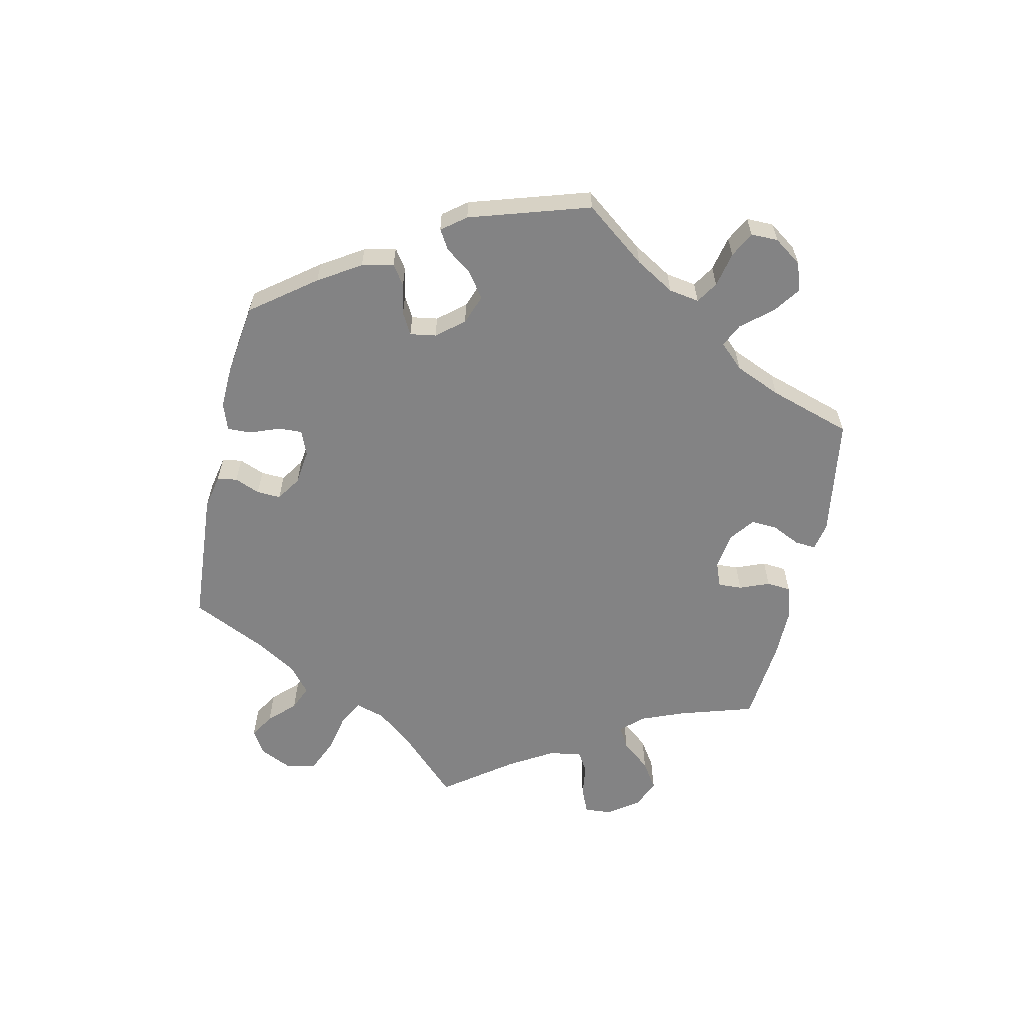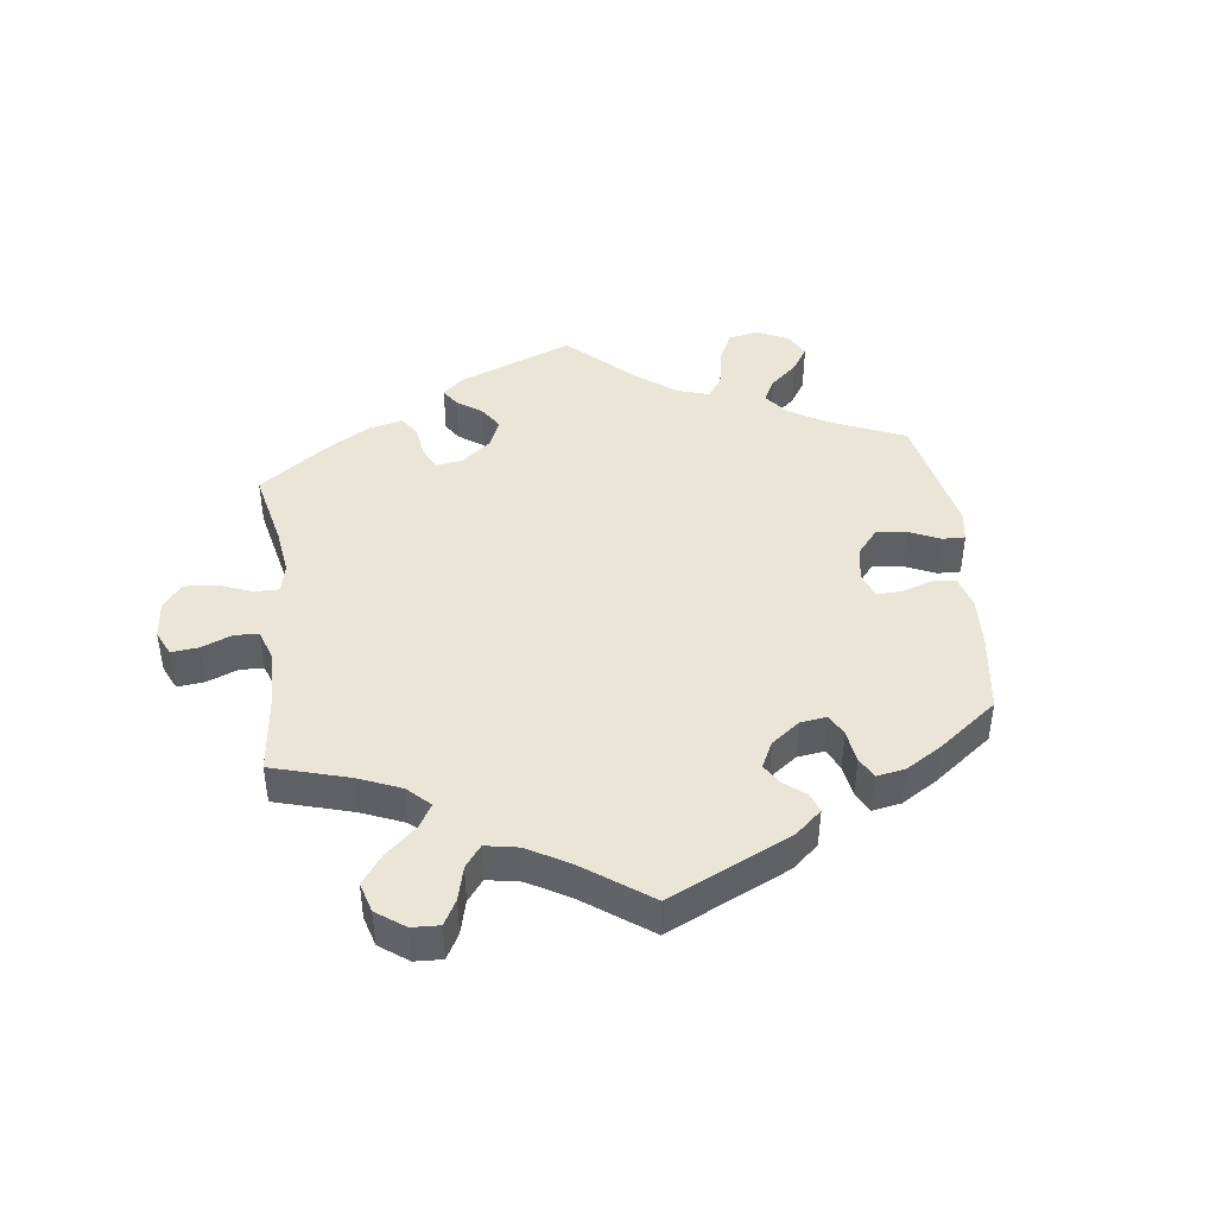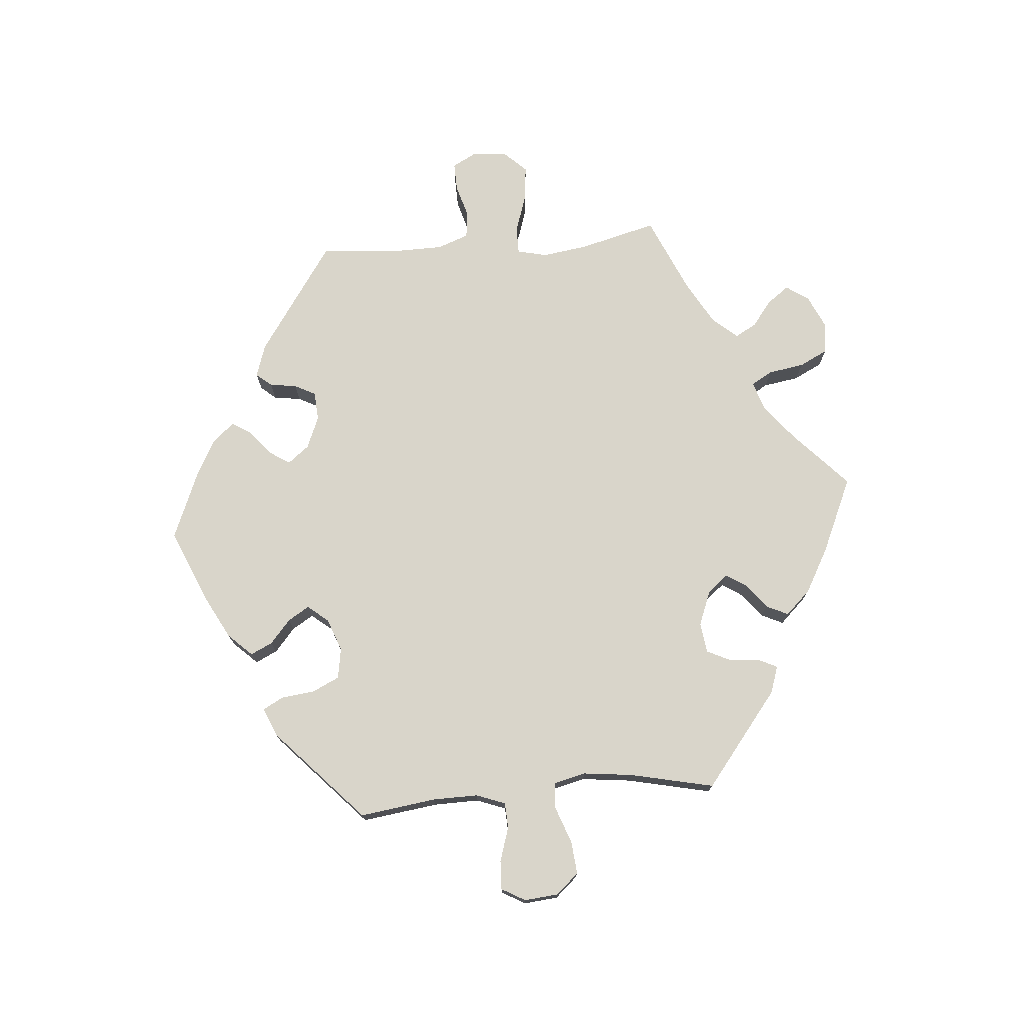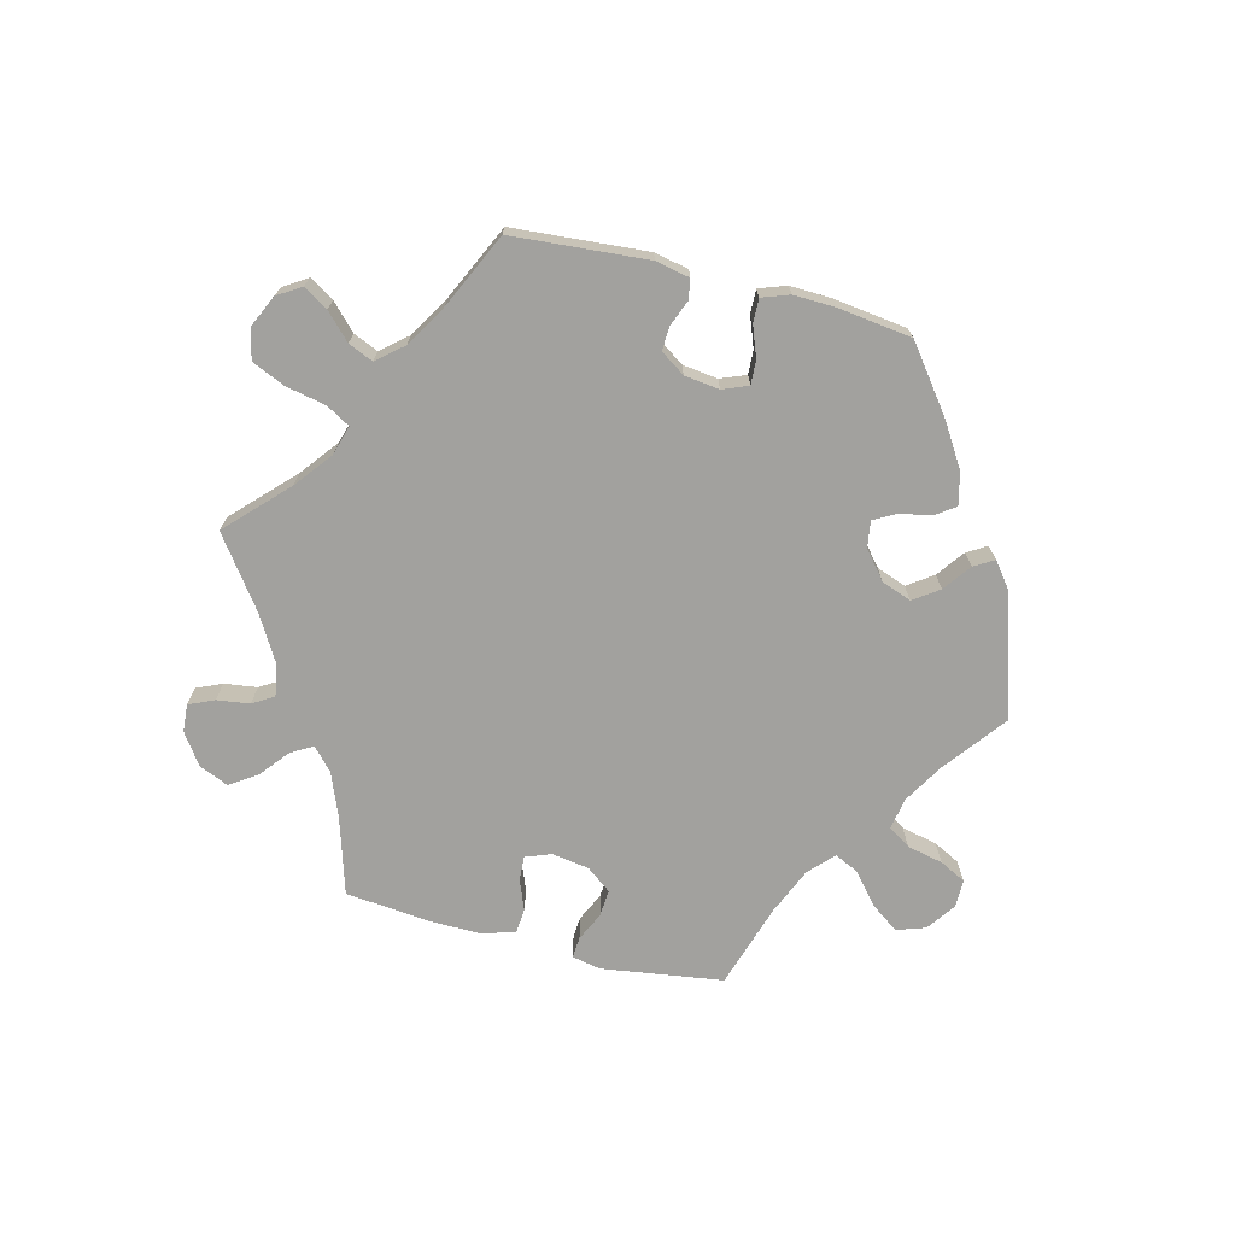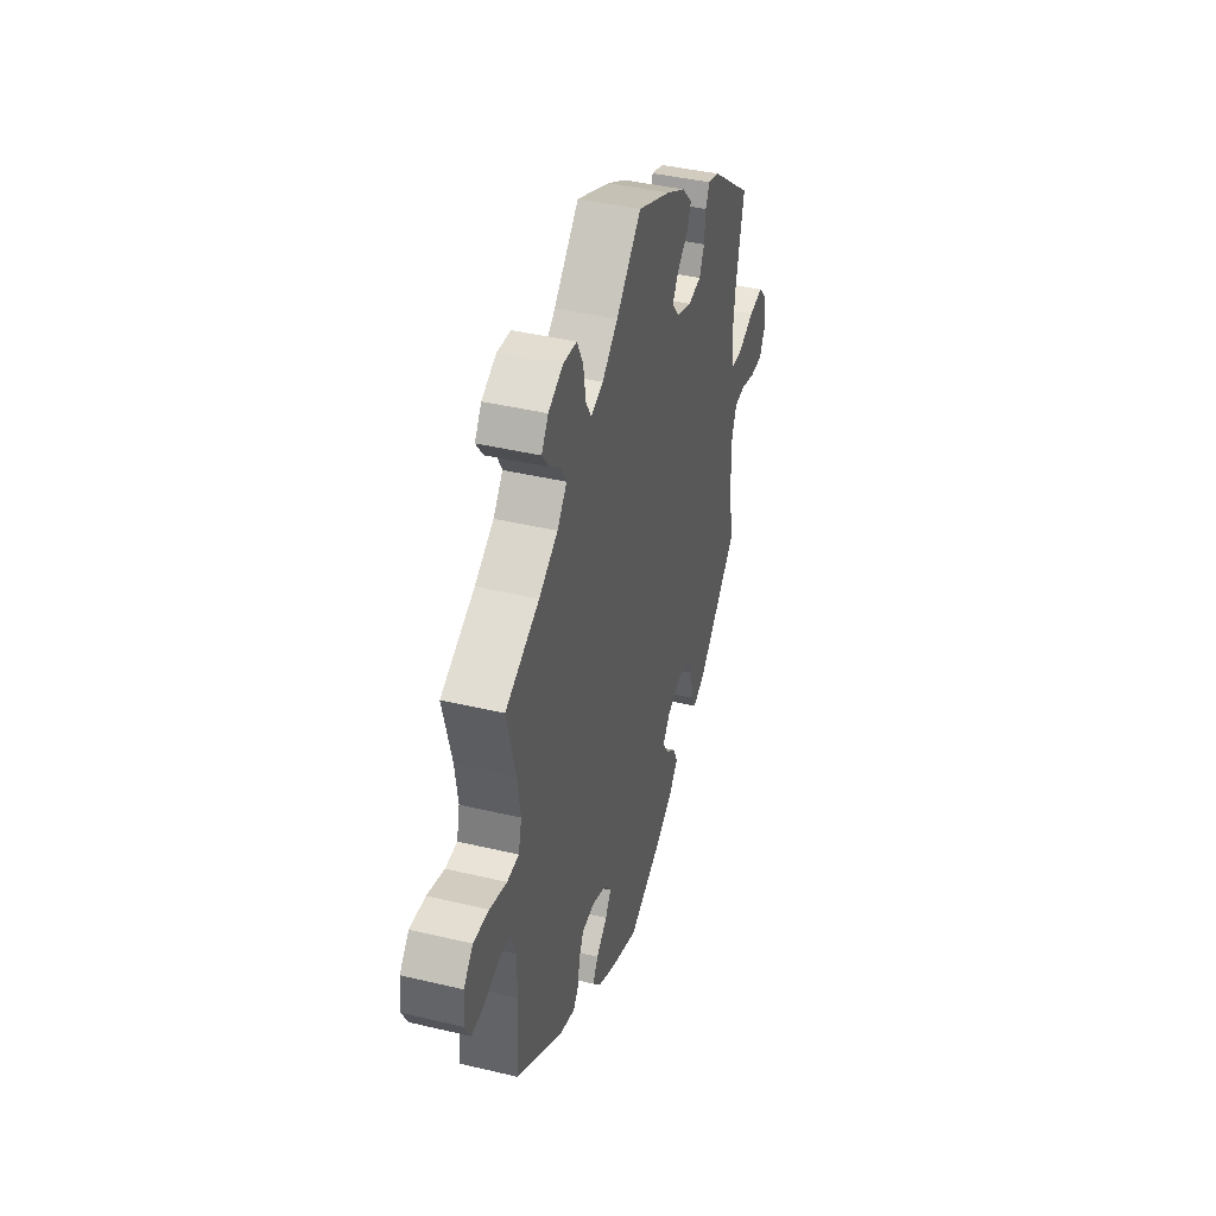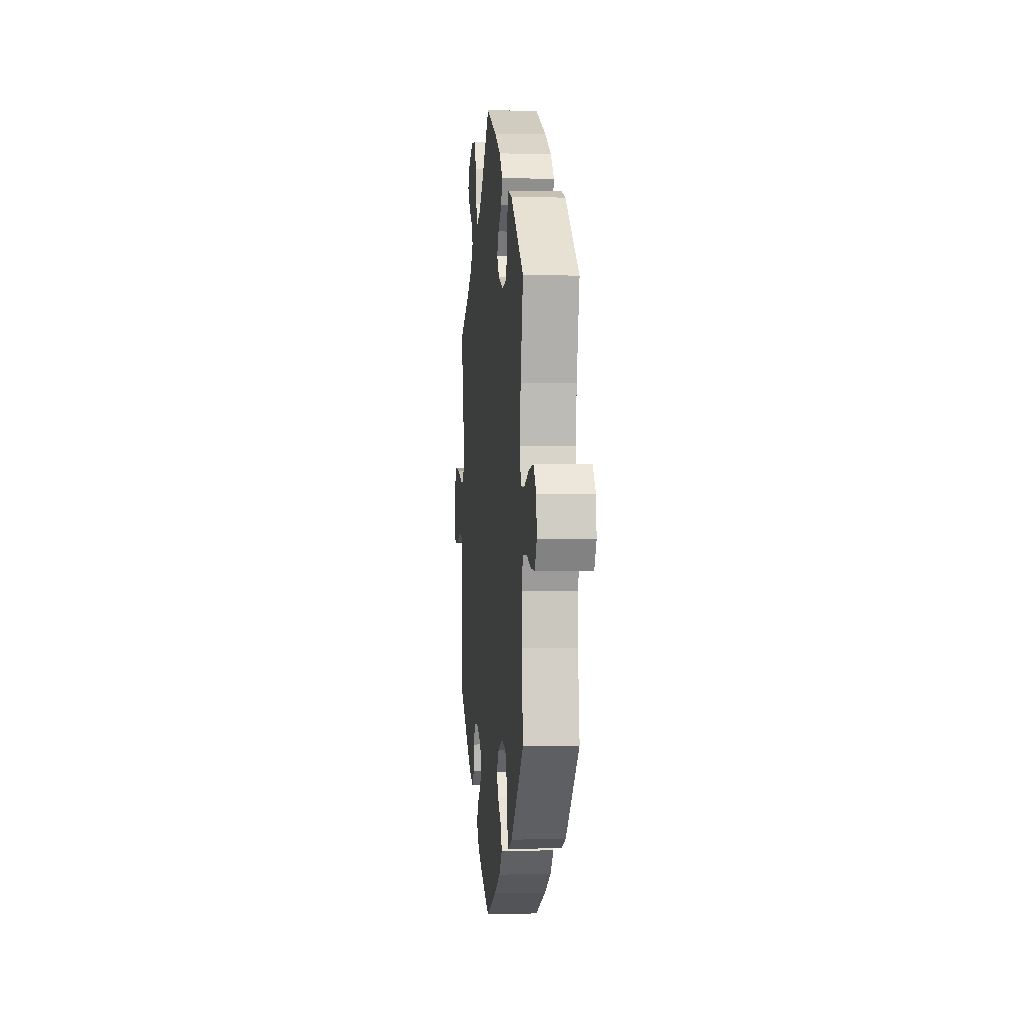
<metadata>
{"format":"obj","ext":"obj","renderer":"f3d","projection":"perspective","resolution":1024,"background":"white","views":[{"elev":-61.2,"azim":-132.4,"up":"+Y"},{"elev":44.1,"azim":113.3,"up":"+Y"},{"elev":74.7,"azim":-94.8,"up":"+Y"},{"elev":-72.0,"azim":135.8,"up":"+Y"},{"elev":41.5,"azim":106.1,"up":"+Z"},{"elev":-0.2,"azim":-95.5,"up":"+Z"}]}
</metadata>
<code>
v 0.328 0.07 -0.407
v 0.277 0.07 -0.424
v 0.257 0.07 -0.4
v 0.251 0.07 -0.358
v 0.234 0.07 -0.325
v 0.189 0.07 -0.322
v 0.139 0.07 -0.343
v 0.113 0.07 -0.376
v 0.133 0.07 -0.407
v 0.172 0.07 -0.439
v 0.191 0.07 -0.47
v 0.162 0.07 -0.504
v 0.104 0.07 -0.535
v 0 0.07 -0.578
v -0.114 0.07 -0.53
v -0.182 0.07 -0.494
v -0.217 0.07 -0.457
v -0.201 0.07 -0.423
v -0.164 0.07 -0.391
v -0.144 0.07 -0.358
v -0.17 0.07 -0.326
v -0.221 0.07 -0.307
v -0.269 0.07 -0.315
v -0.289 0.07 -0.358
v -0.295 0.07 -0.41
v -0.312 0.07 -0.441
v -0.356 0.07 -0.423
v -0.501 0.07 -0.289
v -0.485 0.07 -0.17
v -0.484 0.07 -0.099
v -0.501 0.07 -0.054
v -0.541 0.07 -0.052
v -0.594 0.07 -0.069
v -0.639 0.07 -0.071
v -0.66 0.07 -0.034
v -0.655 0.07 0.019
v -0.624 0.07 0.054
v -0.573 0.07 0.049
v -0.515 0.07 0.028
v -0.475 0.07 0.031
v -0.463 0.07 0.081
v -0.472 0.07 0.158
v -0.501 0.07 0.289
v -0.354 0.07 0.405
v -0.312 0.07 0.419
v -0.298 0.07 0.39
v -0.294 0.07 0.342
v -0.276 0.07 0.305
v -0.229 0.07 0.299
v -0.175 0.07 0.32
v -0.149 0.07 0.352
v -0.169 0.07 0.383
v -0.208 0.07 0.414
v -0.224 0.07 0.448
v -0.187 0.07 0.487
v -0.119 0.07 0.525
v -0.001 0.07 0.578
v 0.088 0.07 0.495
v 0.144 0.07 0.451
v 0.188 0.07 0.437
v 0.207 0.07 0.47
v 0.216 0.07 0.526
v 0.238 0.07 0.57
v 0.286 0.07 0.576
v 0.338 0.07 0.552
v 0.362 0.07 0.517
v 0.337 0.07 0.483
v 0.297 0.07 0.452
v 0.279 0.07 0.419
v 0.313 0.07 0.38
v 0.38 0.07 0.342
v 0.5 0.07 0.289
v 0.469 0.07 0.168
v 0.459 0.07 0.097
v 0.47 0.07 0.051
v 0.512 0.07 0.051
v 0.572 0.07 0.071
v 0.627 0.07 0.077
v 0.66 0.07 0.042
v 0.665 0.07 -0.012
v 0.645 0.07 -0.05
v 0.601 0.07 -0.049
v 0.549 0.07 -0.034
v 0.508 0.07 -0.039
v 0.49 0.07 -0.088
v 0.489 0.07 -0.163
v 0.5 0.07 -0.289
v 0.328 0 -0.407
v 0.277 0 -0.424
v 0.257 0 -0.4
v 0.251 0 -0.358
v 0.234 0 -0.325
v 0.189 0 -0.322
v 0.139 0 -0.343
v 0.113 0 -0.376
v 0.133 0 -0.407
v 0.172 0 -0.439
v 0.191 0 -0.47
v 0.162 0 -0.504
v 0.104 0 -0.535
v 0 0 -0.578
v -0.114 0 -0.53
v -0.182 0 -0.494
v -0.217 0 -0.457
v -0.201 0 -0.423
v -0.164 0 -0.391
v -0.144 0 -0.358
v -0.17 0 -0.326
v -0.221 0 -0.307
v -0.269 0 -0.315
v -0.289 0 -0.358
v -0.295 0 -0.41
v -0.312 0 -0.441
v -0.356 0 -0.423
v -0.501 0 -0.289
v -0.485 0 -0.17
v -0.484 0 -0.099
v -0.501 0 -0.054
v -0.541 0 -0.052
v -0.594 0 -0.069
v -0.639 0 -0.071
v -0.66 0 -0.034
v -0.655 0 0.019
v -0.624 0 0.054
v -0.573 0 0.049
v -0.515 0 0.028
v -0.475 0 0.031
v -0.463 0 0.081
v -0.472 0 0.158
v -0.501 0 0.289
v -0.354 0 0.405
v -0.312 0 0.419
v -0.298 0 0.39
v -0.294 0 0.342
v -0.276 0 0.305
v -0.229 0 0.299
v -0.175 0 0.32
v -0.149 0 0.352
v -0.169 0 0.383
v -0.208 0 0.414
v -0.224 0 0.448
v -0.187 0 0.487
v -0.119 0 0.525
v -0.001 0 0.578
v 0.088 0 0.495
v 0.144 0 0.451
v 0.188 0 0.437
v 0.207 0 0.47
v 0.216 0 0.526
v 0.238 0 0.57
v 0.286 0 0.576
v 0.338 0 0.552
v 0.362 0 0.517
v 0.337 0 0.483
v 0.297 0 0.452
v 0.279 0 0.419
v 0.313 0 0.38
v 0.38 0 0.342
v 0.5 0 0.289
v 0.469 0 0.168
v 0.459 0 0.097
v 0.47 0 0.051
v 0.512 0 0.051
v 0.572 0 0.071
v 0.627 0 0.077
v 0.66 0 0.042
v 0.665 0 -0.012
v 0.645 0 -0.05
v 0.601 0 -0.049
v 0.549 0 -0.034
v 0.508 0 -0.039
v 0.49 0 -0.088
v 0.489 0 -0.163
v 0.5 0 -0.289
f 86 87 1 2
f 85 86 2 3
f 84 85 3 4
f 80 81 82 83
f 80 83 84
f 79 80 84
f 76 77 78 79
f 75 76 79 84
f 71 72 73
f 70 71 73 74
f 69 70 74 75
f 65 66 67 68
f 65 68 69
f 64 65 69
f 61 62 63 64
f 60 61 64 69
f 55 56 57 58
f 55 58 59
f 52 53 54 55
f 51 52 55 59
f 50 51 59 60
f 44 45 46 47
f 42 43 44 47
f 41 42 47 48
f 40 41 48 49
f 36 37 38 39
f 34 35 36 39
f 32 33 34 39
f 31 32 39 40
f 30 31 40 49
f 26 27 28 29
f 24 25 26 29
f 23 24 29 30
f 22 23 30 49
f 16 17 18 19
f 16 19 20
f 15 16 20
f 14 15 20
f 13 14 20
f 12 13 20 21
f 9 10 11 12
f 8 9 12 21
f 75 84 4 5
f 69 75 5 6
f 60 69 6 7
f 22 49 50 60
f 21 22 60
f 7 8 21 60
f 89 88 174 173
f 90 89 173 172
f 91 90 172 171
f 170 169 168 167
f 171 170 167
f 171 167 166
f 166 165 164 163
f 171 166 163 162
f 160 159 158
f 161 160 158 157
f 162 161 157 156
f 155 154 153 152
f 156 155 152
f 156 152 151
f 151 150 149 148
f 156 151 148 147
f 145 144 143 142
f 146 145 142
f 142 141 140 139
f 146 142 139 138
f 147 146 138 137
f 134 133 132 131
f 134 131 130 129
f 135 134 129 128
f 136 135 128 127
f 126 125 124 123
f 126 123 122 121
f 126 121 120 119
f 127 126 119 118
f 136 127 118 117
f 116 115 114 113
f 116 113 112 111
f 117 116 111 110
f 136 117 110 109
f 106 105 104 103
f 107 106 103
f 107 103 102
f 107 102 101
f 107 101 100
f 108 107 100 99
f 99 98 97 96
f 108 99 96 95
f 92 91 171 162
f 93 92 162 156
f 94 93 156 147
f 147 137 136 109
f 147 109 108
f 147 108 95 94
f 1 88 89 2
f 2 89 90 3
f 3 90 91 4
f 4 91 92 5
f 5 92 93 6
f 6 93 94 7
f 7 94 95 8
f 8 95 96 9
f 9 96 97 10
f 10 97 98 11
f 11 98 99 12
f 12 99 100 13
f 13 100 101 14
f 14 101 102 15
f 15 102 103 16
f 16 103 104 17
f 17 104 105 18
f 18 105 106 19
f 19 106 107 20
f 20 107 108 21
f 21 108 109 22
f 22 109 110 23
f 23 110 111 24
f 24 111 112 25
f 25 112 113 26
f 26 113 114 27
f 27 114 115 28
f 28 115 116 29
f 29 116 117 30
f 30 117 118 31
f 31 118 119 32
f 32 119 120 33
f 33 120 121 34
f 34 121 122 35
f 35 122 123 36
f 36 123 124 37
f 37 124 125 38
f 38 125 126 39
f 39 126 127 40
f 40 127 128 41
f 41 128 129 42
f 42 129 130 43
f 43 130 131 44
f 44 131 132 45
f 45 132 133 46
f 46 133 134 47
f 47 134 135 48
f 48 135 136 49
f 49 136 137 50
f 50 137 138 51
f 51 138 139 52
f 52 139 140 53
f 53 140 141 54
f 54 141 142 55
f 55 142 143 56
f 56 143 144 57
f 57 144 145 58
f 58 145 146 59
f 59 146 147 60
f 60 147 148 61
f 61 148 149 62
f 62 149 150 63
f 63 150 151 64
f 64 151 152 65
f 65 152 153 66
f 66 153 154 67
f 67 154 155 68
f 68 155 156 69
f 69 156 157 70
f 70 157 158 71
f 71 158 159 72
f 72 159 160 73
f 73 160 161 74
f 74 161 162 75
f 75 162 163 76
f 76 163 164 77
f 77 164 165 78
f 78 165 166 79
f 79 166 167 80
f 80 167 168 81
f 81 168 169 82
f 82 169 170 83
f 83 170 171 84
f 84 171 172 85
f 85 172 173 86
f 86 173 174 87
f 87 174 88 1

</code>
